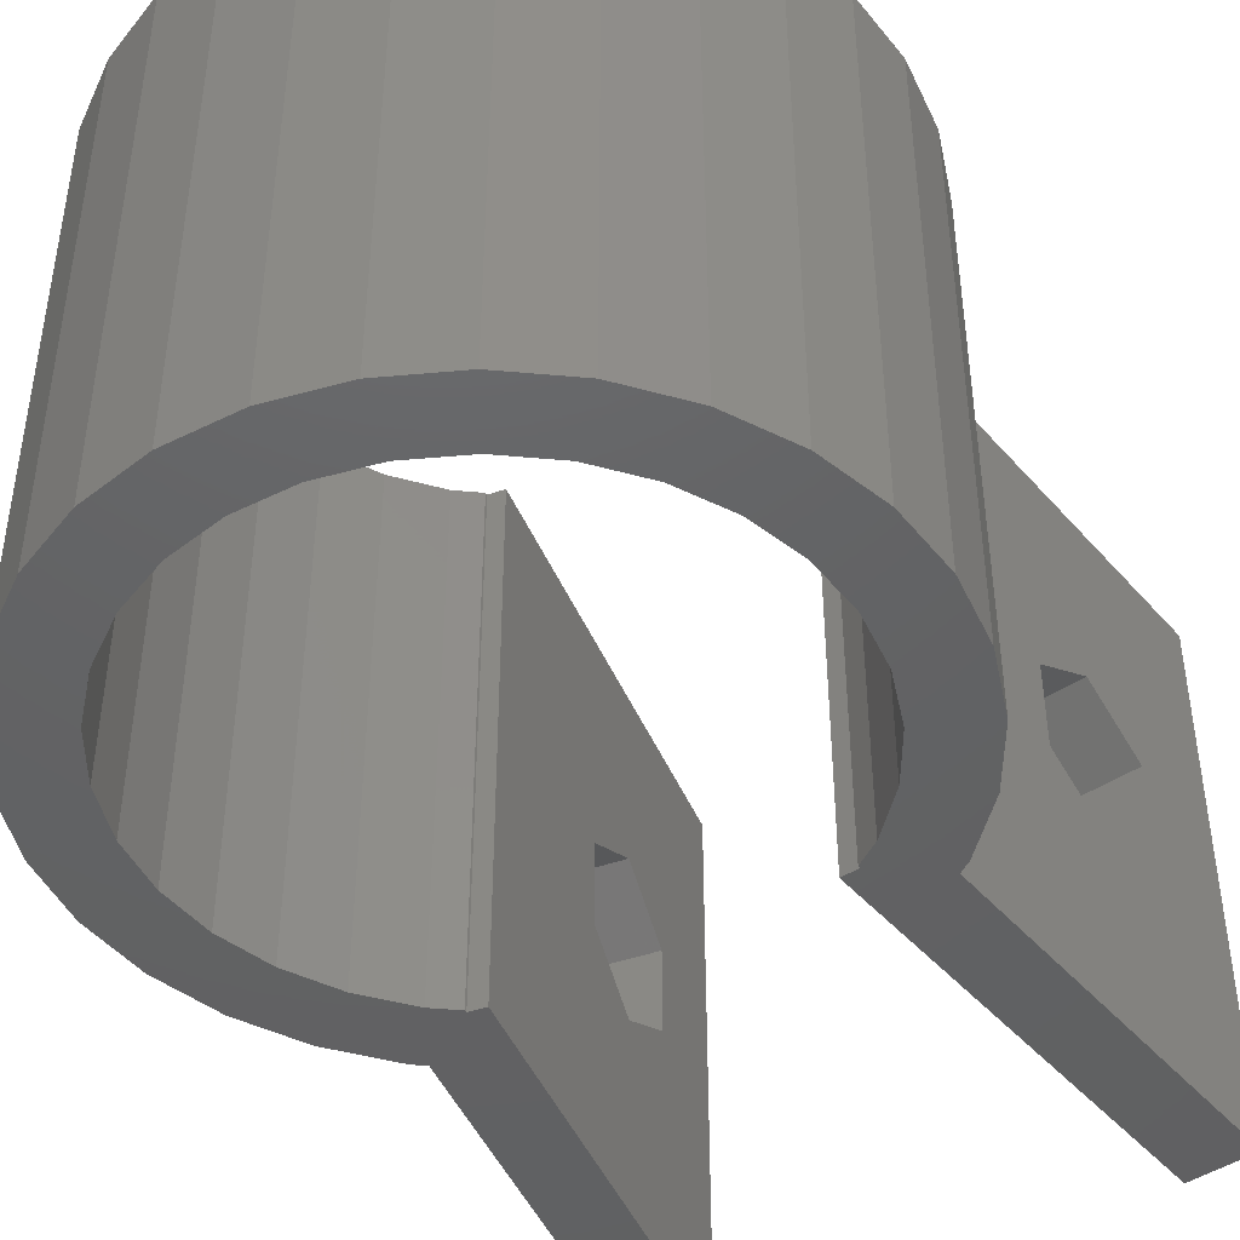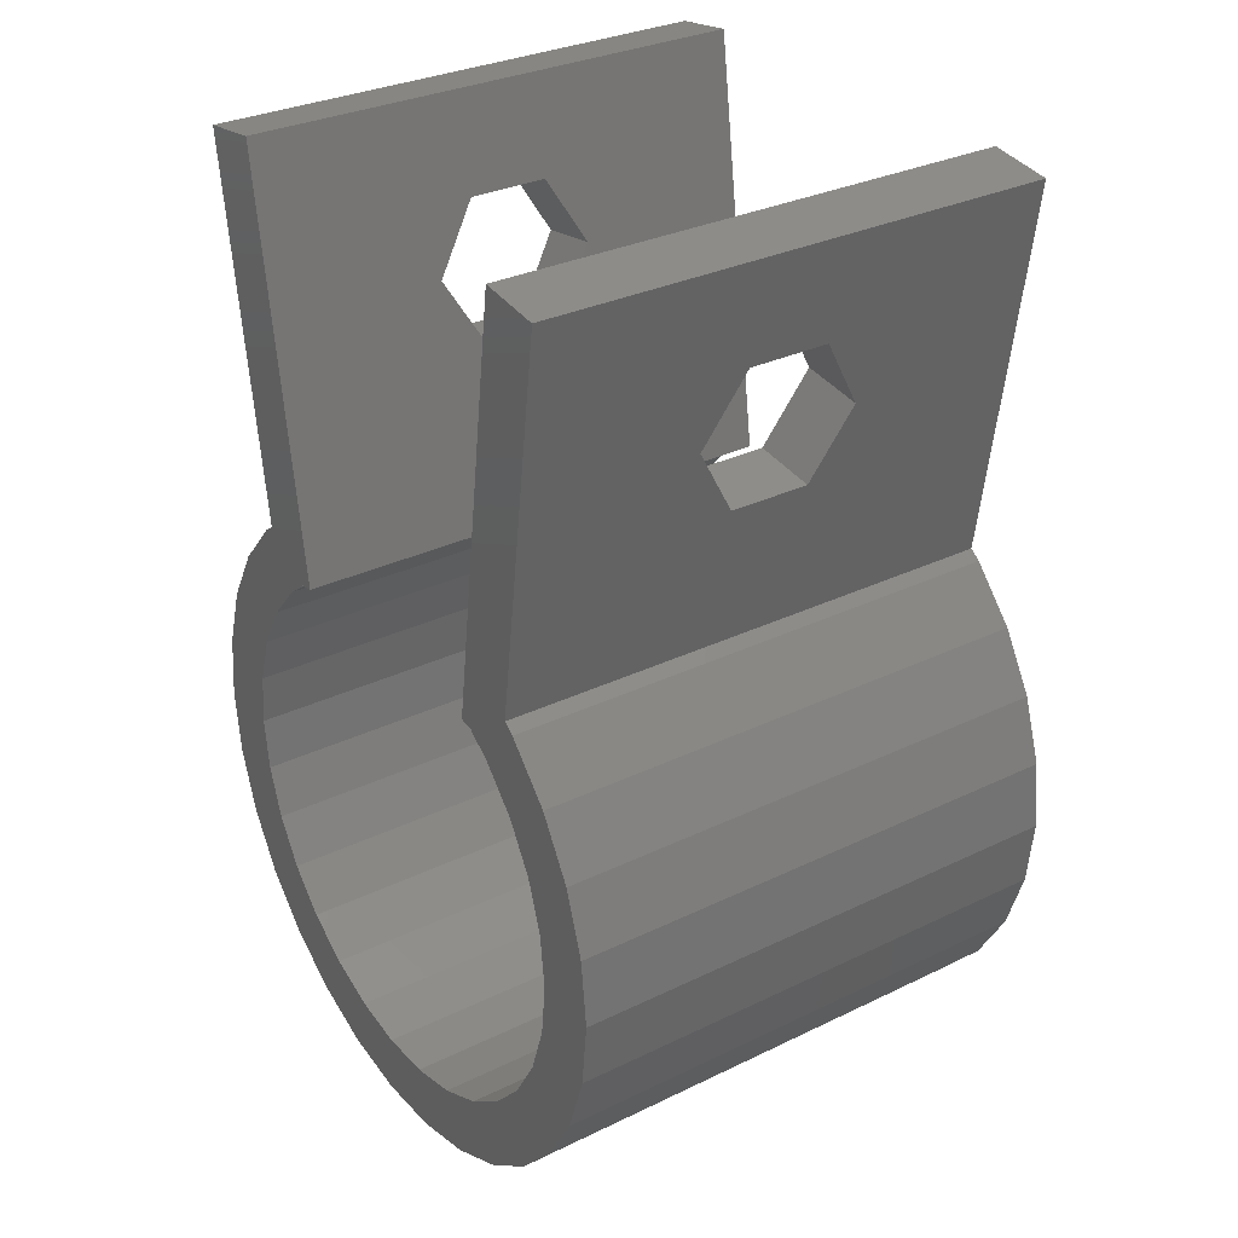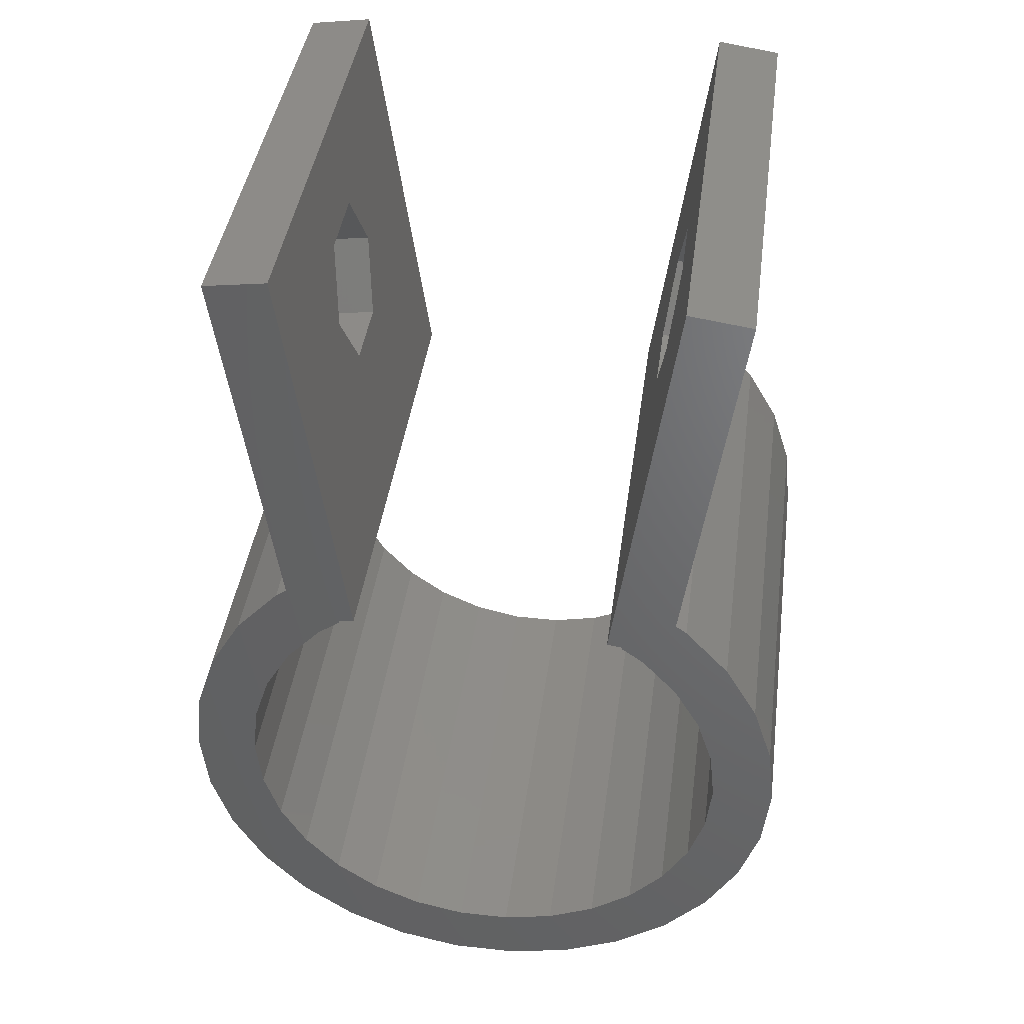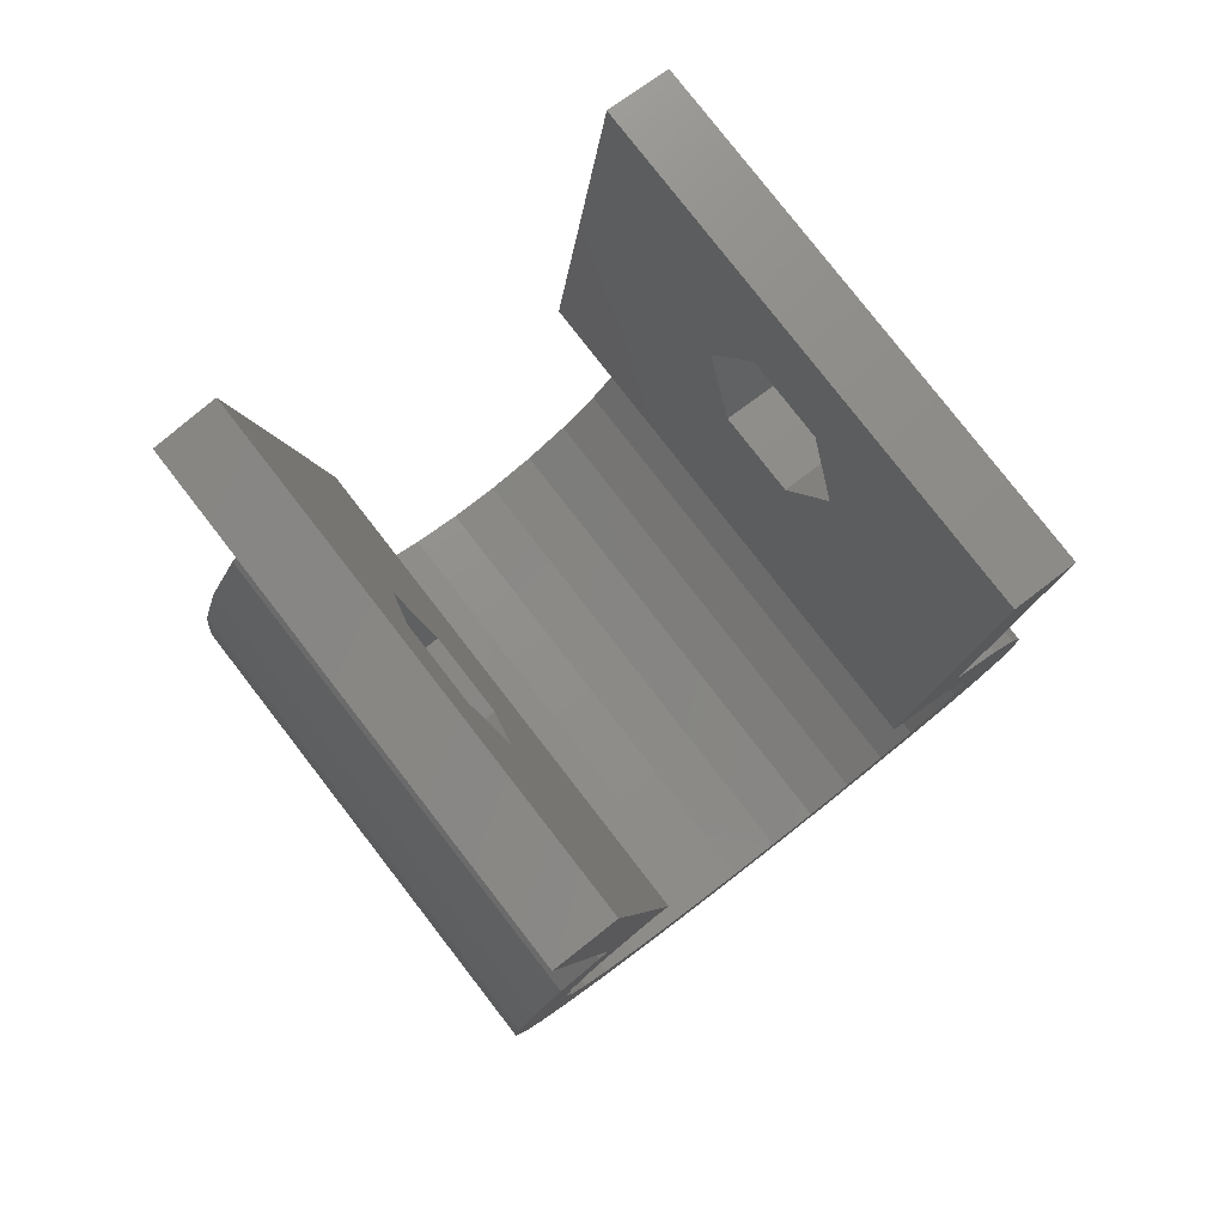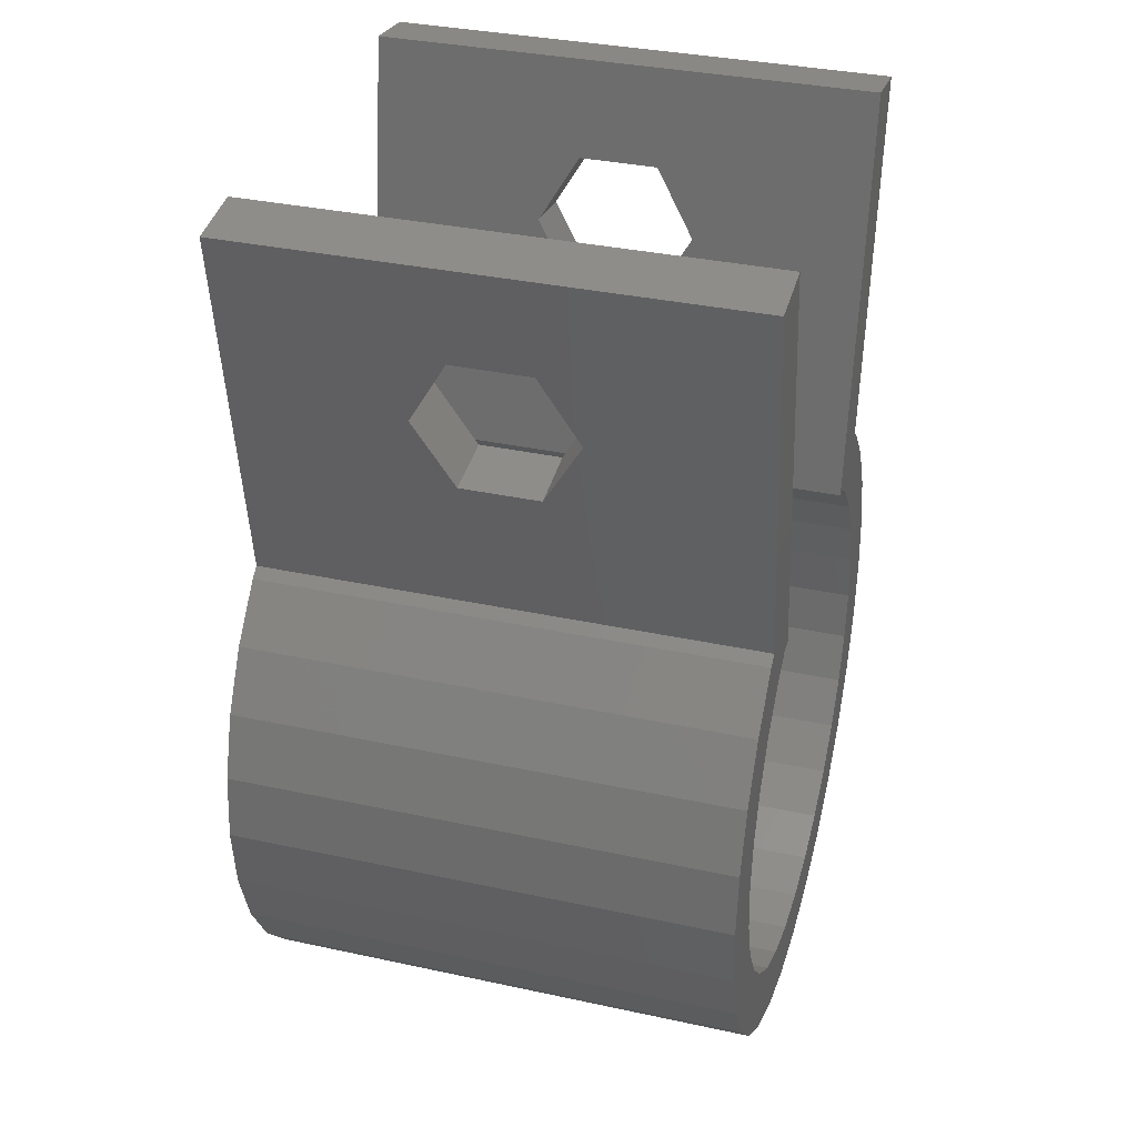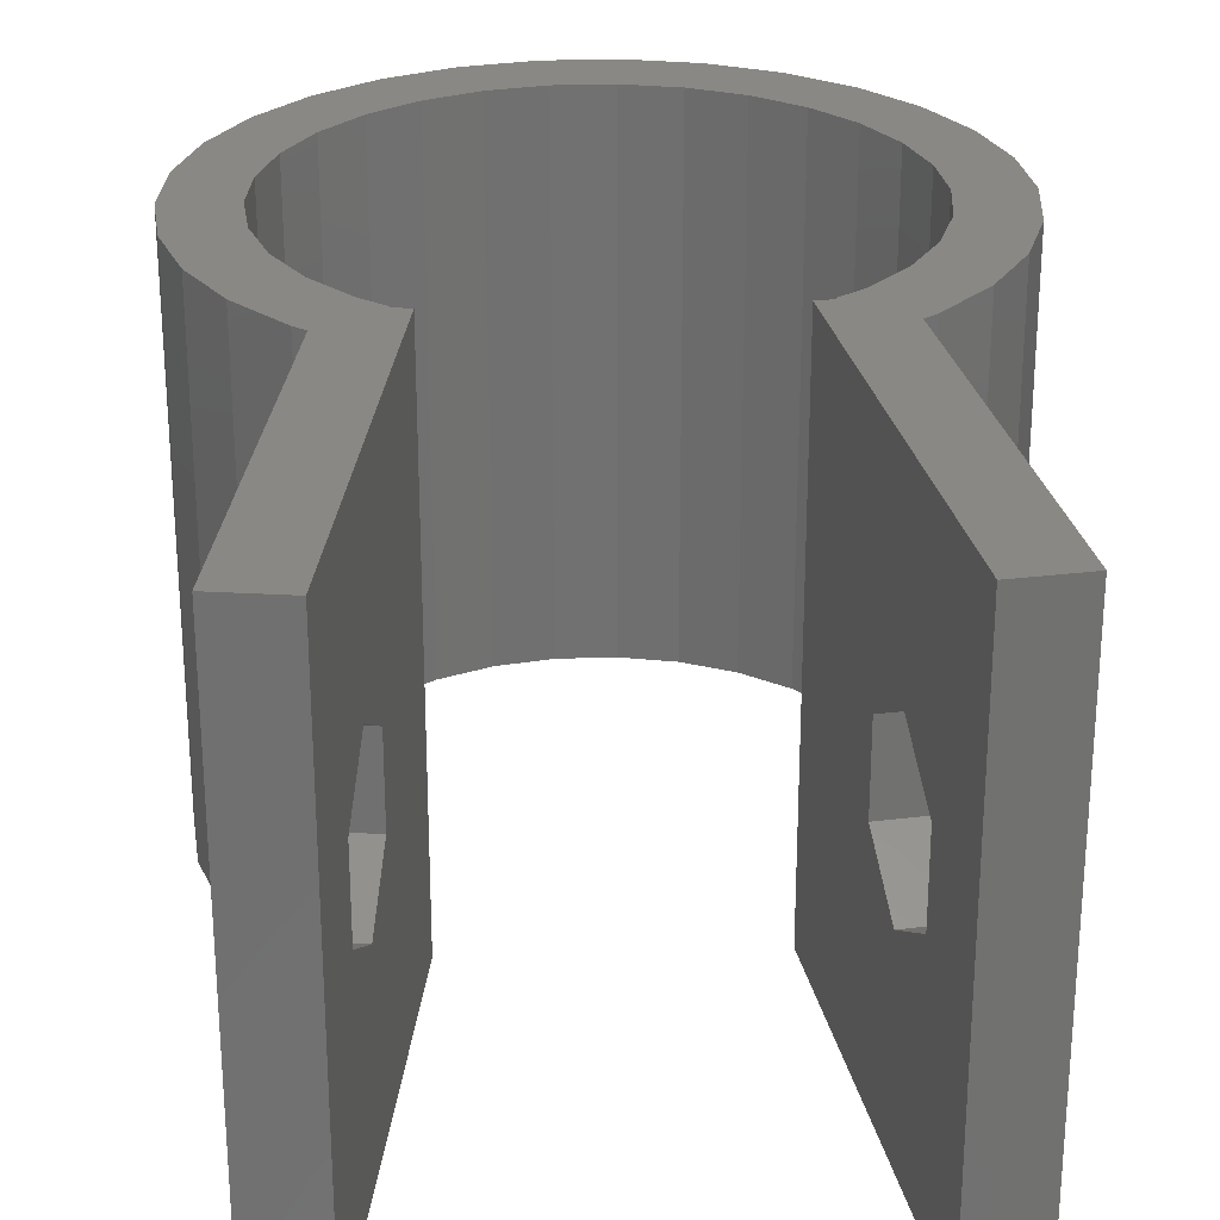
<metadata>
{"format":"stl","ext":"stl","renderer":"f3d","projection":"perspective","resolution":1024,"background":"white","views":[{"elev":-44.8,"azim":30.0,"up":"+Z"},{"elev":30.9,"azim":-124.8,"up":"+Y"},{"elev":40.9,"azim":-172.4,"up":"+Y"},{"elev":79.7,"azim":142.2,"up":"+Y"},{"elev":34.6,"azim":-73.8,"up":"+Y"},{"elev":27.0,"azim":177.1,"up":"+Z"}]}
</metadata>
<code>
# stl→obj: 144 verts, 292 faces
v 6.852 3.051 12
v 6.068 4.408 0
v 6.068 4.408 12
v 6.852 3.051 0
v -7.336 1.559 0
v -6.852 3.051 12
v -6.852 3.051 0
v -7.336 1.559 12
v 5.018 5.574 0
v 5.018 5.574 12
v -6.068 4.408 12
v -6.068 4.408 0
v 7.336 -1.559 12
v 7.5 0 0
v 7.5 0 12
v 7.336 -1.559 0
v 0.784 -7.459 0
v 2.318 -7.133 12
v 0.784 -7.459 12
v 2.318 -7.133 0
v 7.336 1.559 12
v 7.336 1.559 0
v 4.756 5.764 12
v 4.756 5.764 0
v -7.5 0 0
v -7.5 0 12
v -5.018 5.574 12
v -5.018 5.574 0
v -4.756 5.764 0
v -4.756 5.764 12
v -5.018 -5.574 0
v -3.75 -6.495 12
v -5.018 -5.574 12
v -3.75 -6.495 0
v -6.068 -4.408 0
v -6.852 -3.051 12
v -6.852 -3.051 0
v -6.068 -4.408 12
v 3.75 -6.495 0
v 5.018 -5.574 12
v 3.75 -6.495 12
v 5.018 -5.574 0
v -4.517 14.84 12
v -6.003 14.64 12
v -3.5 4.889 12
v -4.015 4.459 12
v -3.5 4.833 12
v -3.126 4.941 12
v -4.854 3.527 12
v -5.481 2.44 12
v -5.869 1.247 12
v 6.003 14.64 12
v 4.517 14.84 12
v 6 0 12
v 5.869 1.247 12
v 5.481 2.44 12
v 5.869 -1.247 12
v 6.852 -3.051 12
v 4.854 3.527 12
v 4.015 4.459 12
v 3.126 4.941 12
v 3.5 4.889 12
v 5.481 -2.44 12
v 6.068 -4.408 12
v 4.854 -3.527 12
v 4.015 -4.459 12
v 3 -5.196 12
v 1.854 -5.706 12
v 0.6272 -5.967 12
v -0.6272 -5.967 12
v -0.784 -7.459 12
v -1.854 -5.706 12
v -2.318 -7.133 12
v -3 -5.196 12
v -4.015 -4.459 12
v -4.854 -3.527 12
v -5.481 -2.44 12
v -5.869 -1.247 12
v -7.336 -1.559 12
v -6 0 12
v 3.5 4.833 12
v 6.852 -3.051 0
v 6.068 -4.408 0
v -0.784 -7.459 0
v -7.336 -1.559 0
v 6 0 0
v 5.869 -1.247 0
v 5.481 -2.44 0
v 5.869 1.247 0
v 4.854 -3.527 0
v 4.015 -4.459 0
v 3 -5.196 0
v 1.854 -5.706 0
v 0.6272 -5.967 0
v -0.6272 -5.967 0
v -1.854 -5.706 0
v -2.318 -7.133 0
v -3 -5.196 0
v -4.015 -4.459 0
v -4.854 -3.527 0
v -5.481 -2.44 0
v -5.869 -1.247 0
v 5.481 2.44 0
v 4.854 3.527 0
v 4.015 4.459 0
v 3.5 4.889 0
v 3.5 4.833 0
v 3.126 4.941 0
v 4.517 14.84 0
v 6.003 14.64 0
v -3.5 4.833 0
v -4.015 4.459 0
v -3.5 4.889 0
v -3.126 4.941 0
v -4.517 14.84 0
v -4.854 3.527 0
v -5.481 2.44 0
v -5.869 1.247 0
v -6 0 0
v -6.003 14.64 0
v 4.19 12.51 5.05
v 3.961 10.88 4.1
v 3.732 9.253 5.05
v 3.732 9.253 6.95
v 4.19 12.51 6.95
v 3.961 10.88 7.9
v 5.675 12.3 6.95
v 5.446 10.67 7.9
v 5.217 9.045 6.95
v 5.217 9.045 5.05
v 5.675 12.3 5.05
v 5.446 10.67 4.1
v -5.675 12.3 5.05
v -5.446 10.67 4.1
v -5.217 9.045 5.05
v -5.217 9.045 6.95
v -5.675 12.3 6.95
v -5.446 10.67 7.9
v -4.19 12.51 6.95
v -3.961 10.88 7.9
v -3.732 9.253 6.95
v -3.732 9.253 5.05
v -4.19 12.51 5.05
v -3.961 10.88 4.1
f 1 2 3
f 2 1 4
f 5 6 7
f 6 5 8
f 3 9 10
f 9 3 2
f 7 11 12
f 11 7 6
f 13 14 15
f 14 13 16
f 17 18 19
f 18 17 20
f 21 4 1
f 4 21 22
f 9 23 10
f 23 9 24
f 25 8 5
f 8 25 26
f 12 27 28
f 27 12 11
f 29 27 30
f 27 29 28
f 15 22 21
f 22 15 14
f 31 32 33
f 32 31 34
f 35 36 37
f 36 35 38
f 39 40 41
f 40 39 42
f 43 44 30
f 45 46 47
f 30 48 43
f 48 30 45
f 45 30 46
f 27 46 30
f 46 27 49
f 11 49 27
f 49 11 50
f 50 6 51
f 6 50 11
f 52 53 23
f 54 15 21
f 55 21 1
f 15 54 13
f 56 1 3
f 57 13 54
f 13 57 58
f 21 55 54
f 1 56 55
f 59 3 10
f 3 59 56
f 60 10 23
f 10 60 59
f 61 23 53
f 23 62 60
f 23 61 62
f 63 58 57
f 58 63 64
f 65 64 63
f 64 65 40
f 66 40 65
f 66 41 40
f 67 41 66
f 67 18 41
f 68 18 67
f 68 19 18
f 69 19 68
f 70 19 69
f 70 71 19
f 72 71 70
f 72 73 71
f 74 73 72
f 74 32 73
f 75 32 74
f 33 75 76
f 75 33 32
f 38 76 77
f 36 77 78
f 76 38 33
f 79 78 80
f 8 51 6
f 51 8 80
f 77 36 38
f 26 80 8
f 78 79 36
f 80 26 79
f 60 62 81
f 64 82 58
f 82 64 83
f 84 19 71
f 19 84 17
f 85 26 25
f 26 85 79
f 86 14 16
f 87 16 82
f 14 86 22
f 88 82 83
f 89 22 86
f 22 89 4
f 16 87 86
f 82 88 87
f 90 83 42
f 83 90 88
f 42 91 90
f 39 91 42
f 39 92 91
f 20 92 39
f 20 93 92
f 17 93 20
f 17 94 93
f 17 95 94
f 84 95 17
f 84 96 95
f 97 96 84
f 97 98 96
f 34 98 97
f 34 99 98
f 31 99 34
f 99 31 100
f 35 100 31
f 100 35 101
f 101 37 102
f 37 101 35
f 103 4 89
f 4 103 2
f 104 2 103
f 2 104 9
f 105 9 104
f 9 105 24
f 106 24 105
f 106 105 107
f 108 24 106
f 24 108 109
f 110 24 109
f 111 112 113
f 29 114 113
f 29 113 112
f 114 29 115
f 28 112 116
f 112 28 29
f 12 116 117
f 7 117 118
f 116 12 28
f 5 118 119
f 85 102 37
f 102 85 119
f 117 7 12
f 25 119 85
f 118 5 7
f 119 25 5
f 115 29 120
f 31 38 35
f 38 31 33
f 20 41 18
f 41 20 39
f 58 16 13
f 16 58 82
f 34 73 32
f 73 34 97
f 37 79 85
f 79 37 36
f 40 83 64
f 83 40 42
f 97 71 73
f 71 97 84
f 103 59 104
f 59 103 56
f 104 60 105
f 60 104 59
f 87 54 86
f 54 87 57
f 107 60 81
f 60 107 105
f 80 118 51
f 118 80 119
f 50 116 49
f 116 50 117
f 112 47 46
f 47 112 111
f 49 112 46
f 112 49 116
f 86 55 89
f 55 86 54
f 76 101 77
f 101 76 100
f 91 67 66
f 67 91 92
f 89 56 103
f 56 89 55
f 51 117 50
f 117 51 118
f 90 63 88
f 63 90 65
f 94 70 69
f 70 94 95
f 78 119 80
f 119 78 102
f 93 69 68
f 69 93 94
f 92 68 67
f 68 92 93
f 88 57 87
f 57 88 63
f 95 72 70
f 72 95 96
f 77 102 78
f 102 77 101
f 75 100 76
f 100 75 99
f 91 65 90
f 65 91 66
f 96 74 72
f 74 96 98
f 98 75 74
f 75 98 99
f 47 113 45
f 113 47 111
f 107 62 106
f 62 107 81
f 109 121 53
f 109 122 121
f 108 122 109
f 123 108 124
f 122 108 123
f 125 53 121
f 126 53 125
f 61 126 124
f 126 61 53
f 61 124 108
f 52 127 110
f 52 128 127
f 23 128 52
f 129 23 130
f 128 23 129
f 131 110 127
f 132 110 131
f 24 132 130
f 132 24 110
f 24 130 23
f 110 53 52
f 53 110 109
f 108 62 61
f 62 108 106
f 128 125 127
f 125 128 126
f 121 132 131
f 132 121 122
f 121 127 125
f 127 121 131
f 122 130 132
f 130 122 123
f 130 124 129
f 124 130 123
f 129 126 128
f 126 129 124
f 120 133 44
f 120 134 133
f 29 134 120
f 135 29 136
f 134 29 135
f 137 44 133
f 138 44 137
f 30 138 136
f 138 30 44
f 30 136 29
f 43 139 115
f 43 140 139
f 48 140 43
f 141 48 142
f 140 48 141
f 143 115 139
f 144 115 143
f 114 144 142
f 144 114 115
f 114 142 48
f 115 44 43
f 44 115 120
f 113 48 45
f 48 113 114
f 138 139 140
f 139 138 137
f 143 134 144
f 134 143 133
f 133 139 137
f 139 133 143
f 144 135 142
f 135 144 134
f 142 136 141
f 136 142 135
f 136 140 141
f 140 136 138

</code>
